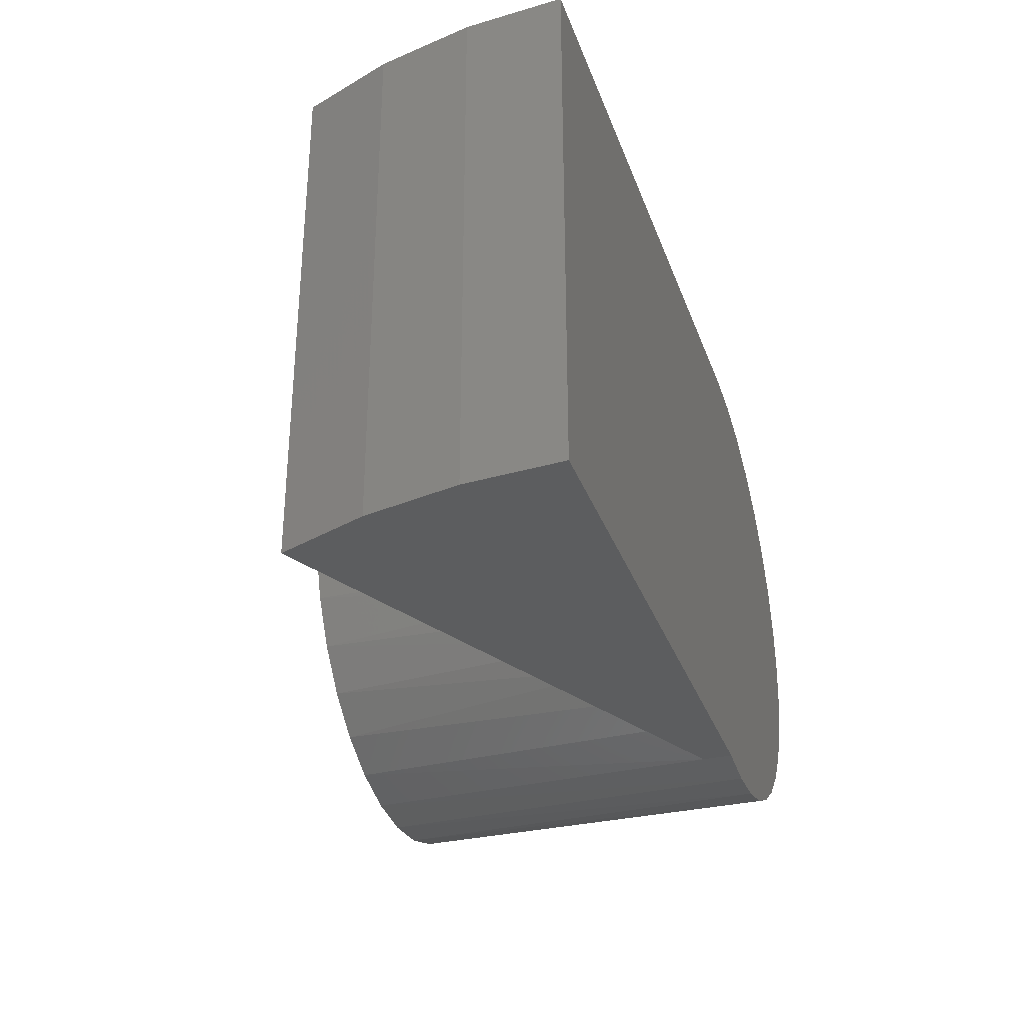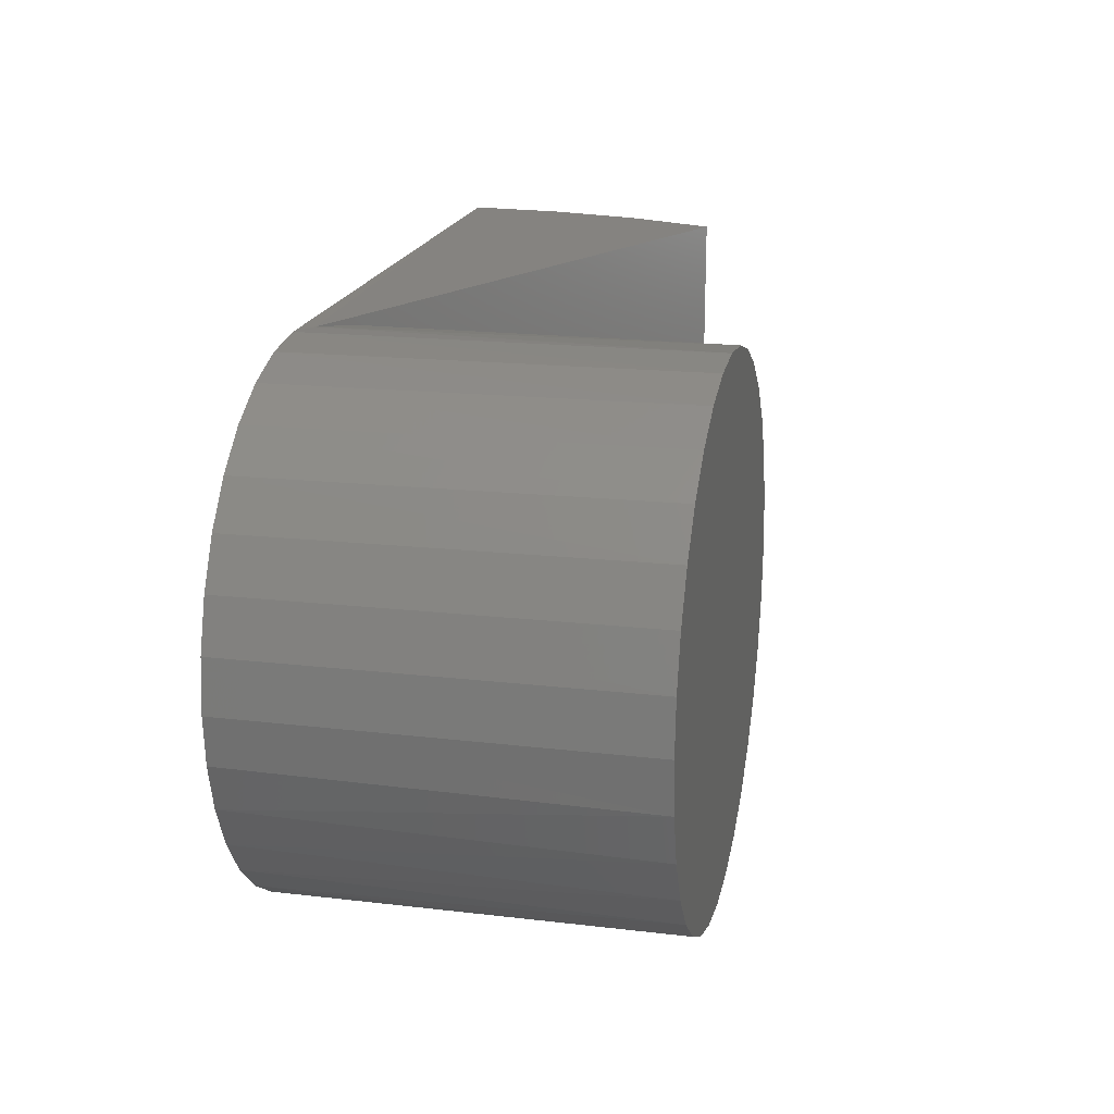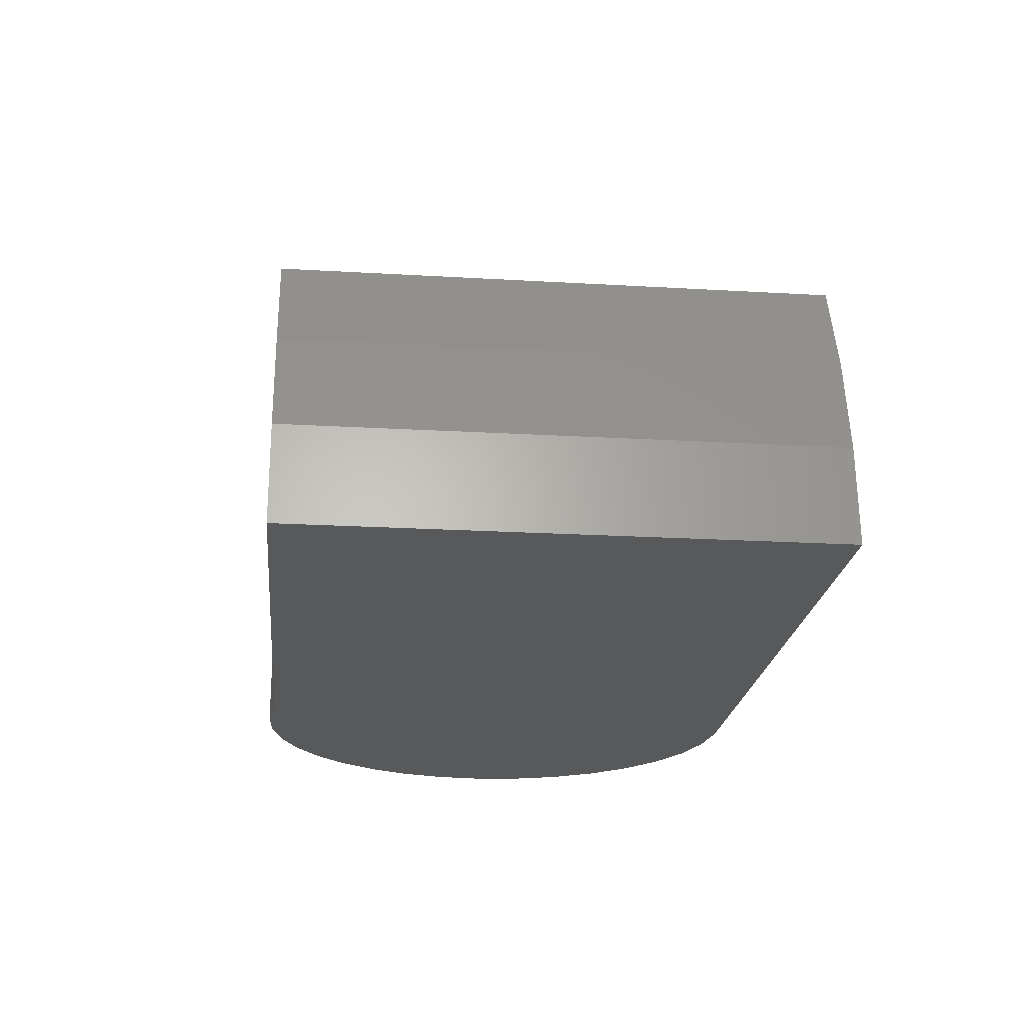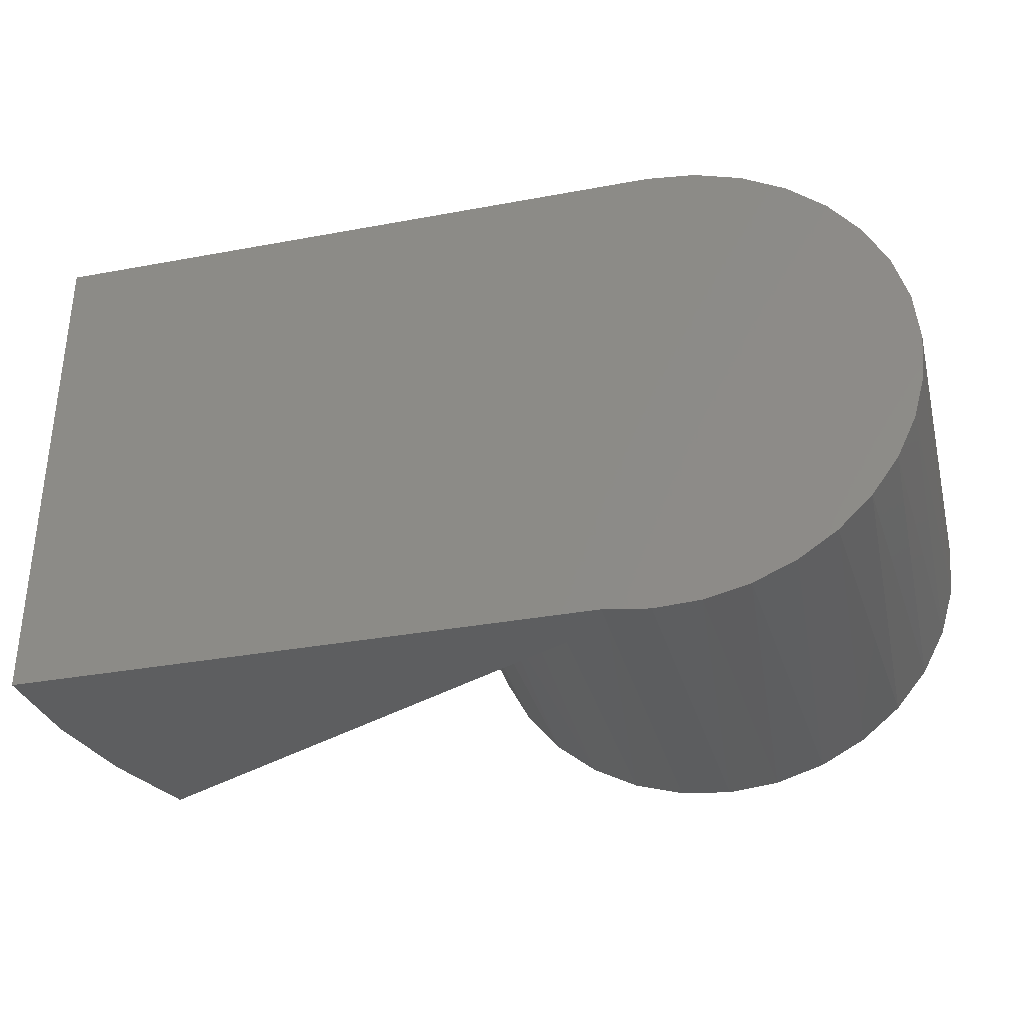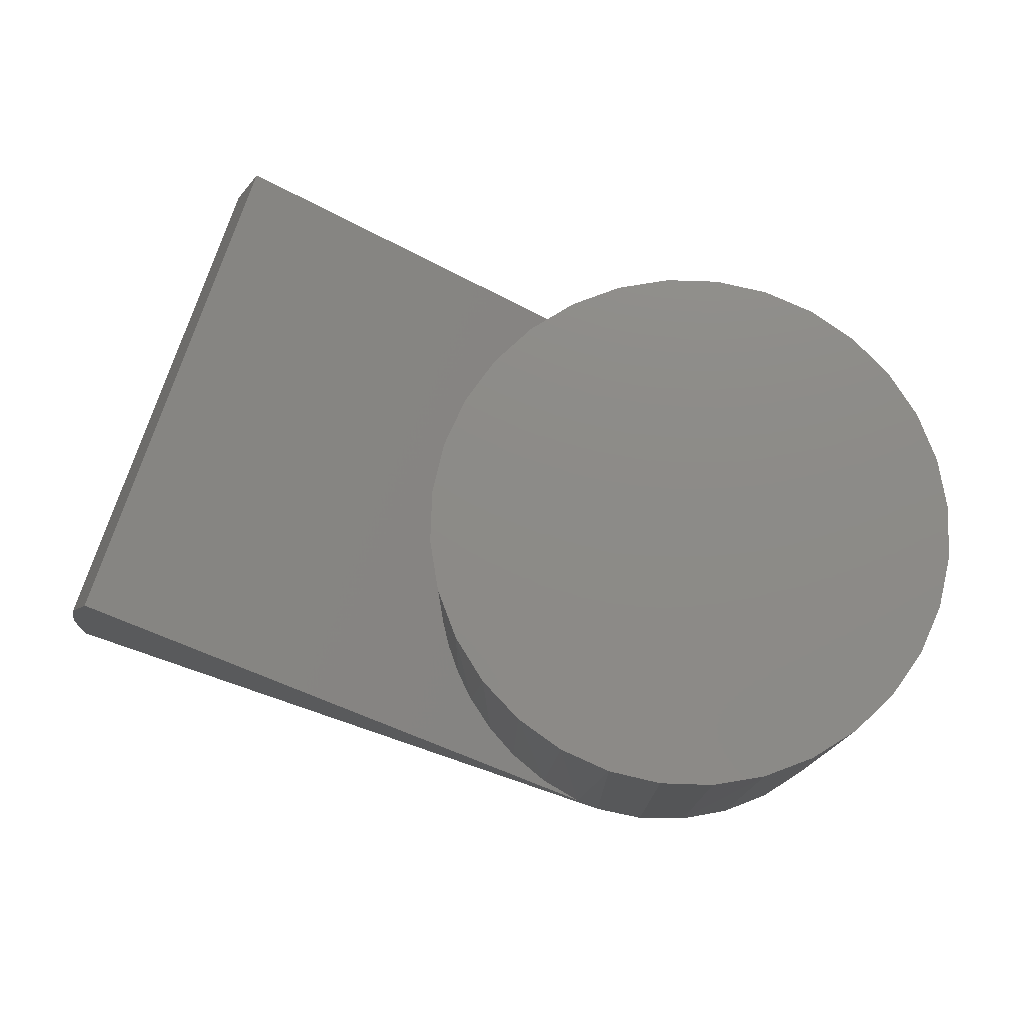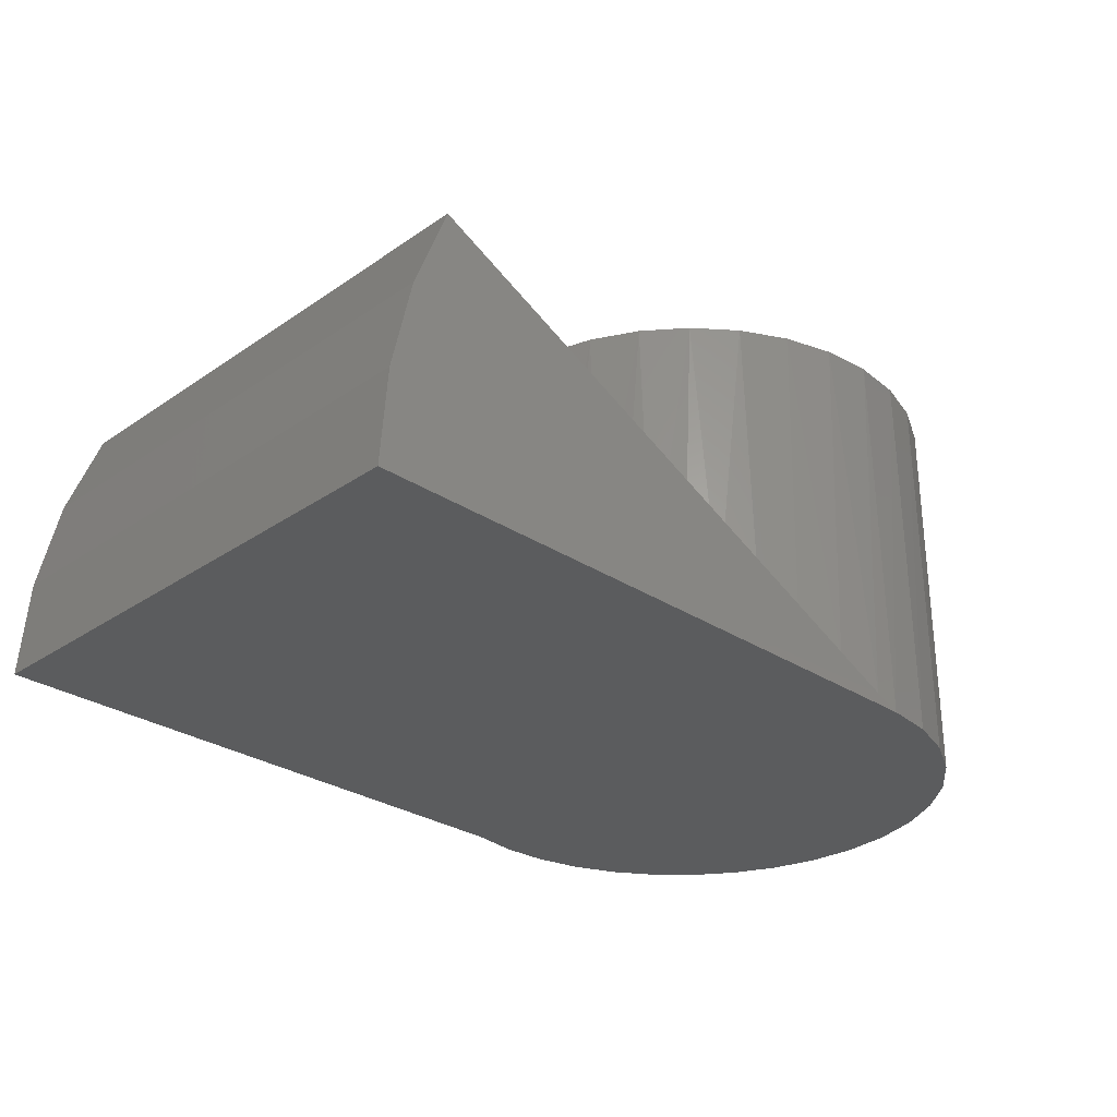
<metadata>
{"format":"stl","ext":"stl","renderer":"f3d","projection":"perspective","resolution":1024,"background":"white","views":[{"elev":-31.9,"azim":108.1,"up":"+Y"},{"elev":19.1,"azim":-77.3,"up":"+Y"},{"elev":-21.3,"azim":84.1,"up":"+Z"},{"elev":-33.9,"azim":-165.9,"up":"+Y"},{"elev":76.2,"azim":-161.2,"up":"+Z"},{"elev":-28.8,"azim":135.5,"up":"+Z"}]}
</metadata>
<code>
# stl→obj: 83 verts, 162 faces
v 0.02942 0.6 0.01398
v 0.6774 0.6 0.3218
v 0.7175 0.6 0.2185
v 0.7418 0.6 0.1105
v 0.75 0.6 0
v -9.004e-06 0.6007 0
v 0.07226 5.551e-17 0
v 0.01845 -0.006859 0
v -0.03572 -0.004046 0
v -0.08852 0.008351 0
v 0.75 0 0
v -0.1383 0.02994 0
v -0.1834 0.06002 0
v -0.2225 0.09765 0
v -0.2542 0.1416 0
v -0.2777 0.1905 0
v -0.292 0.2429 0
v -0.2969 0.2969 0
v -0.2912 0.3553 0
v -0.2744 0.4116 0
v -0.2471 0.4635 0
v -0.2103 0.5093 0
v -0.1655 0.5471 0
v -0.1141 0.5756 0
v -0.05829 0.5937 0
v -0.05222 0.595 0.4531
v 0.007072 0.6008 0.4531
v -0.2737 0.4132 0.4531
v -0.2457 0.4657 0.4531
v -0.2079 0.5118 0.4531
v -0.1618 0.5496 0.4531
v -0.1092 0.5777 0.4531
v 0.08085 0.5917 0.03841
v 0.06637 0.595 0.4531
v 0.1234 0.5777 0.4531
v 0.206 0.5267 0.09785
v 0.1697 0.5536 0.08064
v 0.1759 0.5496 0.4531
v 0.222 0.5118 0.4531
v -0.2969 0.2969 0.4531
v -0.291 0.3562 0.4531
v 0.1305 0.5746 0.06199
v 0.2598 0.4657 0.4531
v 0.2552 0.4724 0.1213
v 0.2321 0.5012 0.1103
v 0.2879 0.4132 0.4531
v 0.287 0.4154 0.1363
v 0.2725 0.4449 0.1295
v 0.3052 0.3562 0.4531
v 0.3051 0.3567 0.1449
v 0.2975 0.3866 0.1413
v 0.311 0.2969 0.4531
v 0.311 0.2969 0.1478
v 0.3095 0.327 0.1471
v 0.07226 0 0.03433
v 0.1234 0.01606 0.4531
v 0.06637 -0.001232 0.4531
v 0.1305 0.01911 0.06199
v 0.222 0.08195 0.4531
v 0.1759 0.04415 0.4531
v 0.206 0.06703 0.09785
v 0.007072 -0.007072 0.4531
v -0.05222 -0.001232 0.4531
v -0.1092 0.01606 0.4531
v -0.1618 0.04415 0.4531
v -0.2079 0.08195 0.4531
v -0.2457 0.128 0.4531
v -0.2737 0.1806 0.4531
v -0.291 0.2376 0.4531
v 0.3095 0.2668 0.1471
v 0.3052 0.2376 0.4531
v 0.3051 0.2371 0.1449
v 0.2975 0.2072 0.1413
v 0.2879 0.1806 0.4531
v 0.287 0.1783 0.1363
v 0.2725 0.1489 0.1295
v 0.2598 0.128 0.4531
v 0.2552 0.1214 0.1213
v 0.2321 0.09255 0.1103
v 0.1697 0.04013 0.08064
v 0.7418 0 0.1105
v 0.7175 0 0.2185
v 0.6774 0 0.3218
f 1 2 3
f 1 3 4
f 1 4 5
f 1 5 6
f 7 8 9
f 7 9 10
f 7 10 11
f 11 10 12
f 11 12 13
f 11 13 14
f 11 14 15
f 11 15 16
f 11 16 17
f 11 17 18
f 11 18 19
f 11 19 20
f 11 20 21
f 11 21 22
f 11 22 23
f 11 23 24
f 11 24 25
f 11 25 6
f 11 6 5
f 6 26 27
f 6 25 26
f 28 29 21
f 22 21 29
f 29 30 22
f 23 22 30
f 30 31 23
f 24 23 31
f 31 32 24
f 25 24 32
f 32 26 25
f 33 34 35
f 36 37 38
f 38 39 36
f 1 6 27
f 1 27 34
f 1 34 33
f 18 40 19
f 19 40 41
f 19 41 20
f 20 41 28
f 20 28 21
f 38 37 35
f 35 37 42
f 35 42 33
f 43 44 39
f 39 44 45
f 39 45 36
f 46 47 43
f 43 47 48
f 43 48 44
f 49 50 46
f 46 50 51
f 46 51 47
f 52 53 49
f 49 53 54
f 49 54 50
f 55 56 57
f 55 58 56
f 59 60 61
f 9 8 62
f 62 63 9
f 10 9 63
f 63 64 10
f 12 10 64
f 64 65 12
f 12 65 13
f 13 65 66
f 13 66 14
f 14 66 67
f 14 67 15
f 15 67 68
f 15 68 16
f 16 68 69
f 7 55 8
f 8 55 57
f 8 57 62
f 53 52 70
f 70 52 71
f 70 71 72
f 72 71 73
f 73 71 74
f 73 74 75
f 75 74 76
f 76 74 77
f 76 77 78
f 78 77 79
f 79 77 59
f 79 59 61
f 56 58 60
f 60 58 80
f 60 80 61
f 40 18 69
f 69 18 17
f 69 17 16
f 55 7 11
f 55 11 81
f 55 81 82
f 55 82 83
f 83 47 51
f 83 51 50
f 83 50 54
f 83 54 53
f 83 53 70
f 83 70 72
f 83 72 73
f 83 73 75
f 83 75 76
f 83 76 78
f 83 78 79
f 83 79 61
f 83 61 80
f 83 80 58
f 83 58 55
f 2 1 33
f 2 33 42
f 2 42 37
f 2 37 36
f 2 36 45
f 2 45 44
f 2 44 48
f 2 48 47
f 2 47 83
f 26 34 27
f 34 26 35
f 35 26 32
f 35 32 38
f 38 32 31
f 38 31 39
f 39 31 30
f 39 30 43
f 43 30 29
f 43 29 46
f 46 29 28
f 46 28 49
f 49 28 41
f 49 41 52
f 52 41 40
f 52 40 71
f 71 40 69
f 71 69 74
f 74 69 68
f 74 68 77
f 77 68 67
f 77 67 59
f 59 67 66
f 59 66 60
f 60 66 65
f 60 65 56
f 56 65 64
f 56 64 57
f 57 64 63
f 57 63 62
f 2 83 3
f 3 83 82
f 3 82 4
f 4 82 81
f 4 81 5
f 5 81 11

</code>
